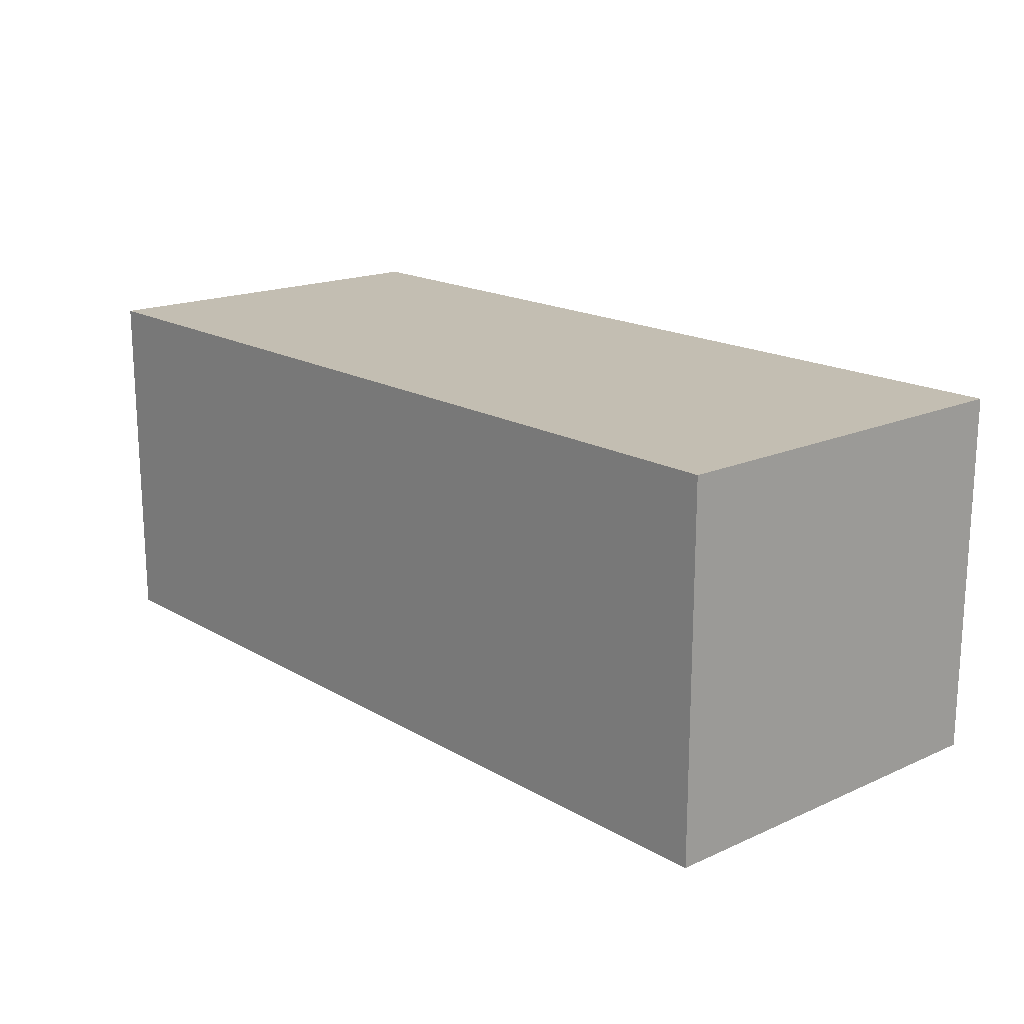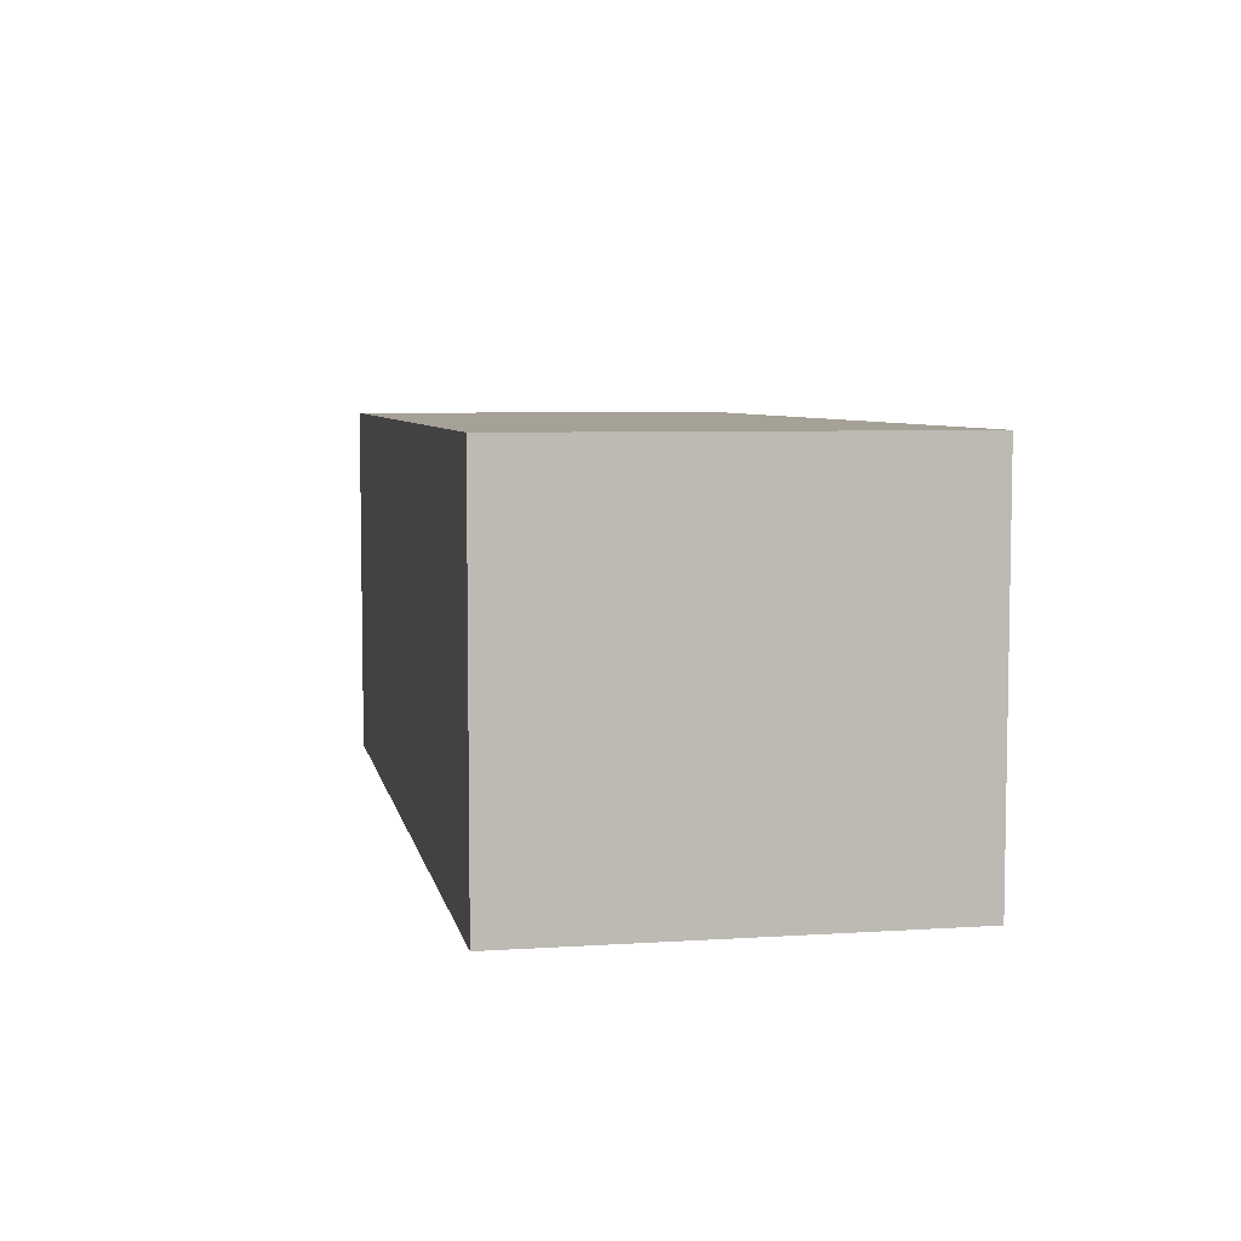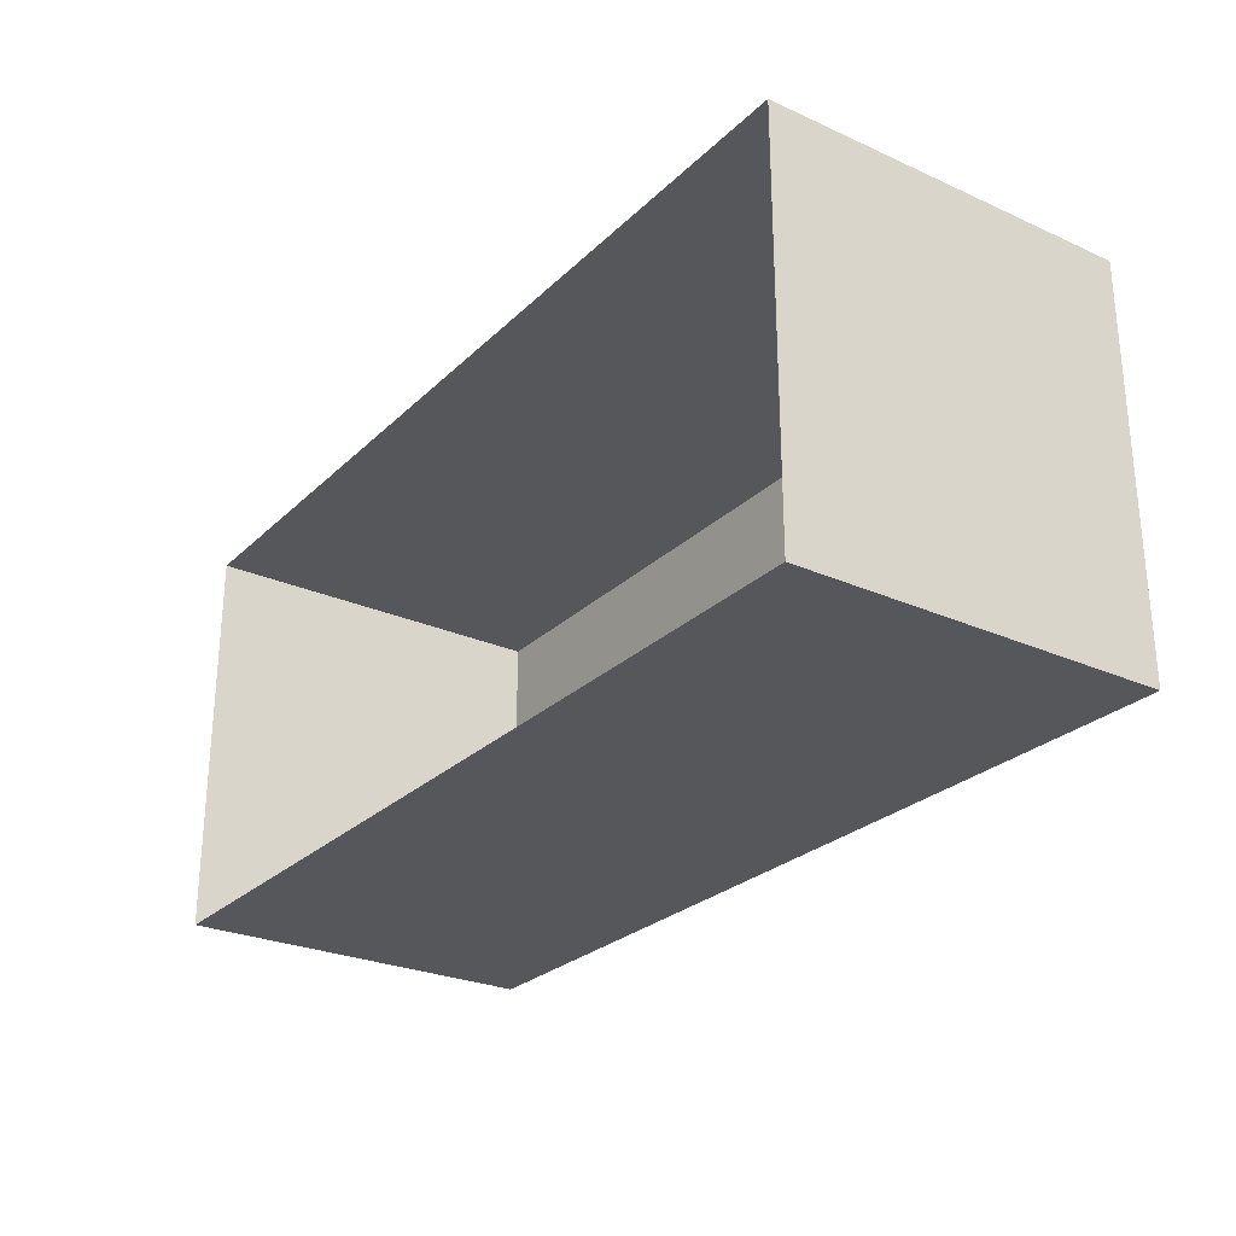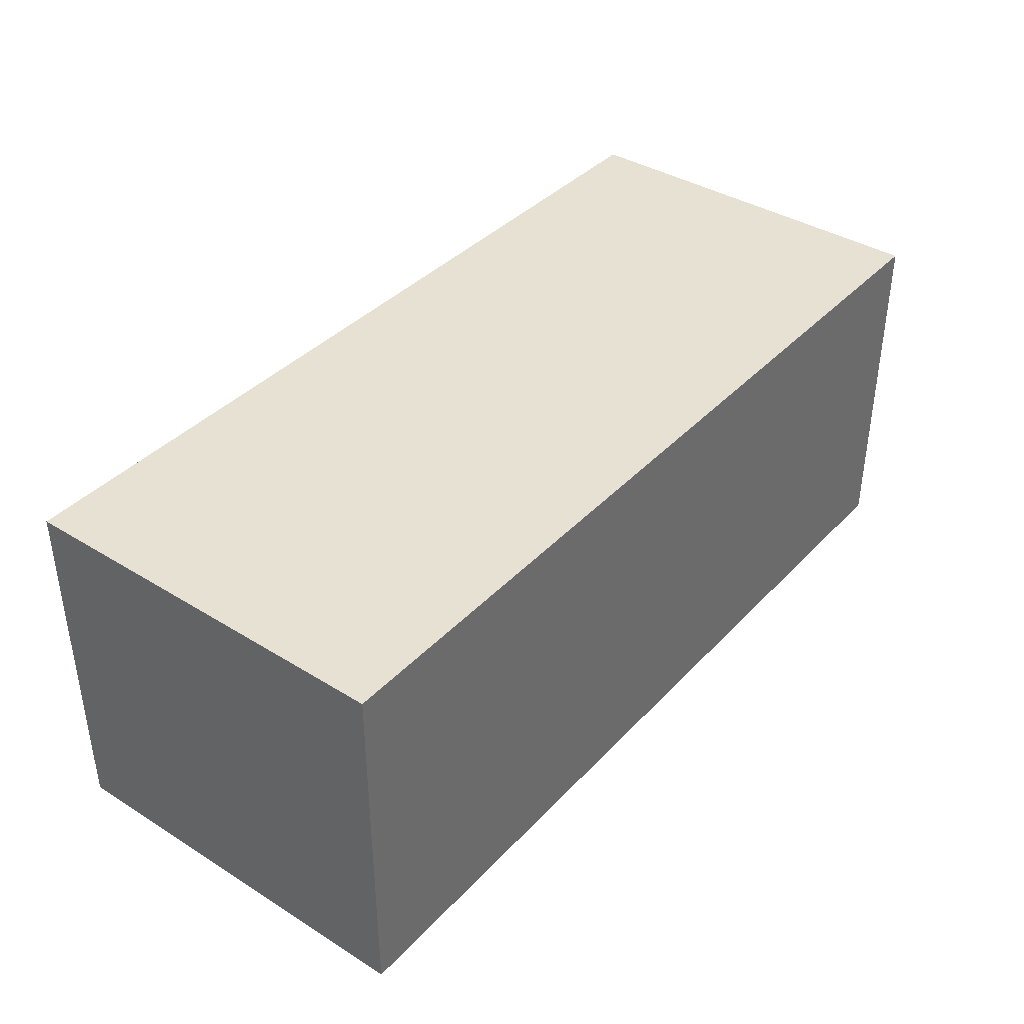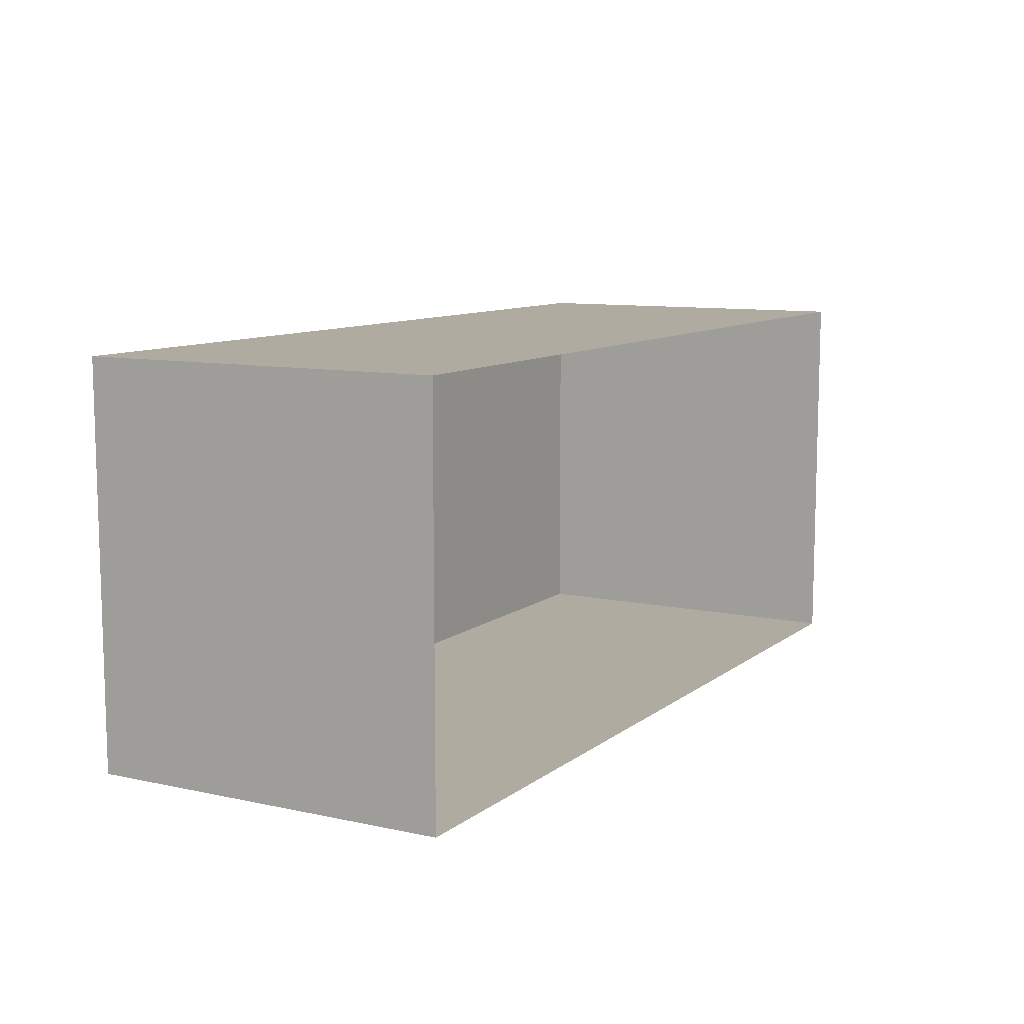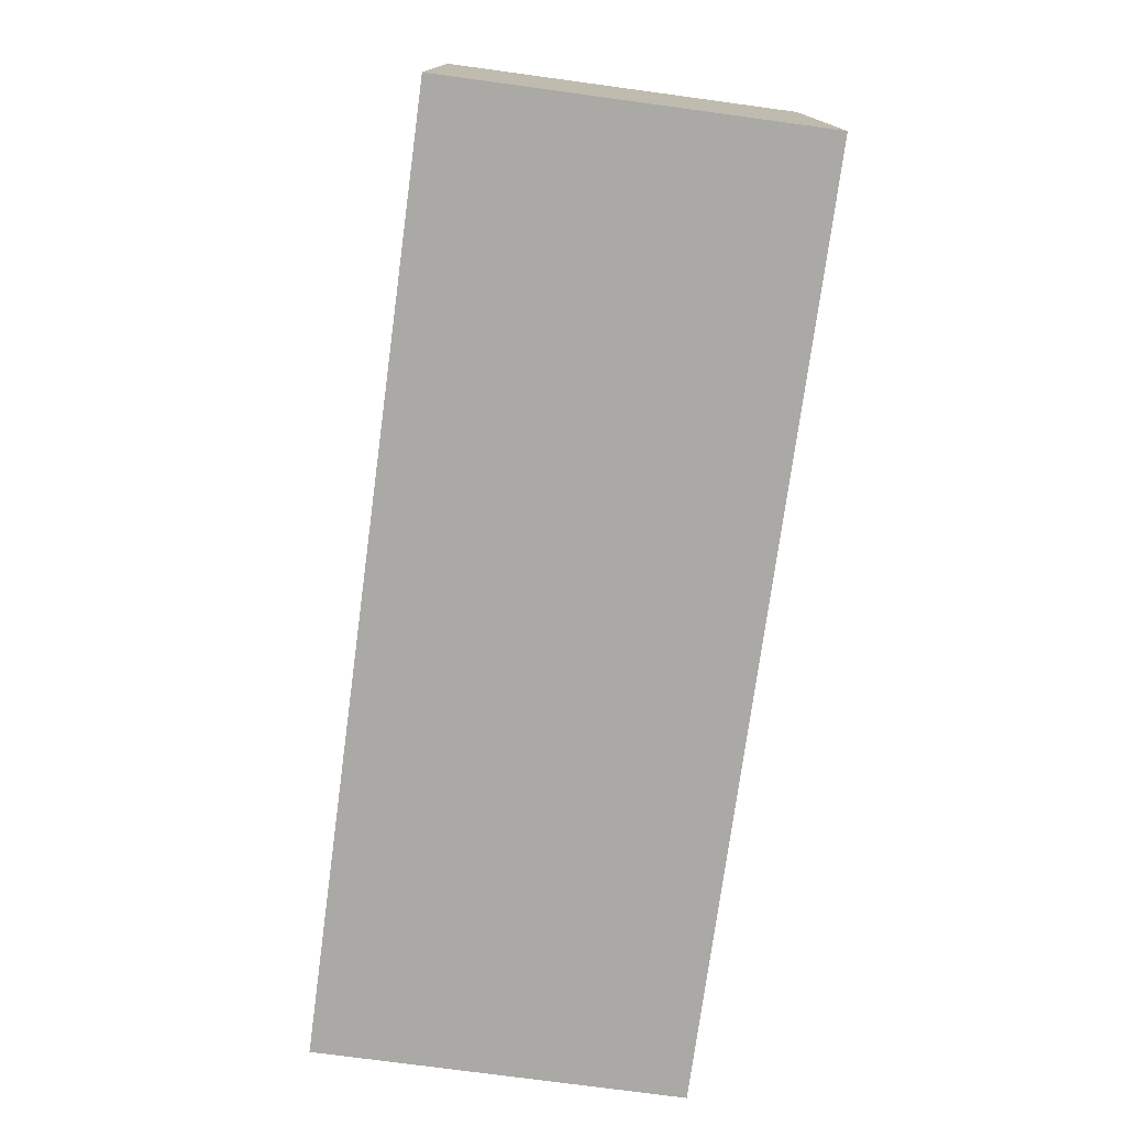
<metadata>
{"format":"obj","ext":"obj","renderer":"f3d","projection":"perspective","resolution":1024,"background":"white","views":[{"elev":17.5,"azim":-131.3,"up":"+Z"},{"elev":6.1,"azim":78.9,"up":"+Z"},{"elev":-26.6,"azim":-124.9,"up":"+Y"},{"elev":38.8,"azim":-52.1,"up":"+Z"},{"elev":9.8,"azim":119.2,"up":"+Y"},{"elev":-75.4,"azim":-97.7,"up":"+Y"}]}
</metadata>
<code>
g
v  18.42 -7.946 0
v  18.42 7.946 0
v  -18.42 -7.946 0
v  -18.42 7.946 0
v  18.42 -7.946 14.61
v  18.42 7.946 14.61
v  -18.42 -7.946 14.61
v  -18.42 7.946 14.61
g building-residential_36
f -4 -3 -1 -2
f -8 -7 -3 -4
f -7 -5 -1 -3
f -5 -6 -2 -1
f -6 -8 -4 -2
g

</code>
